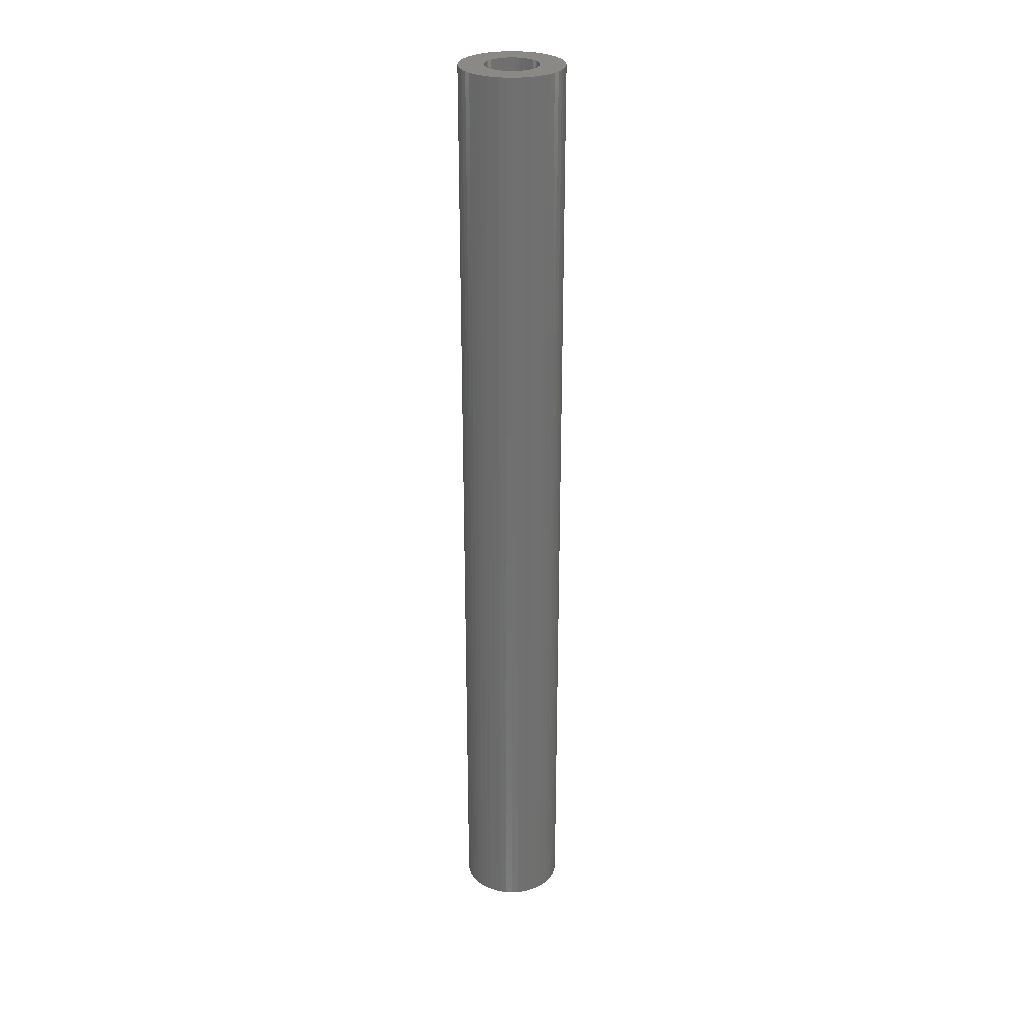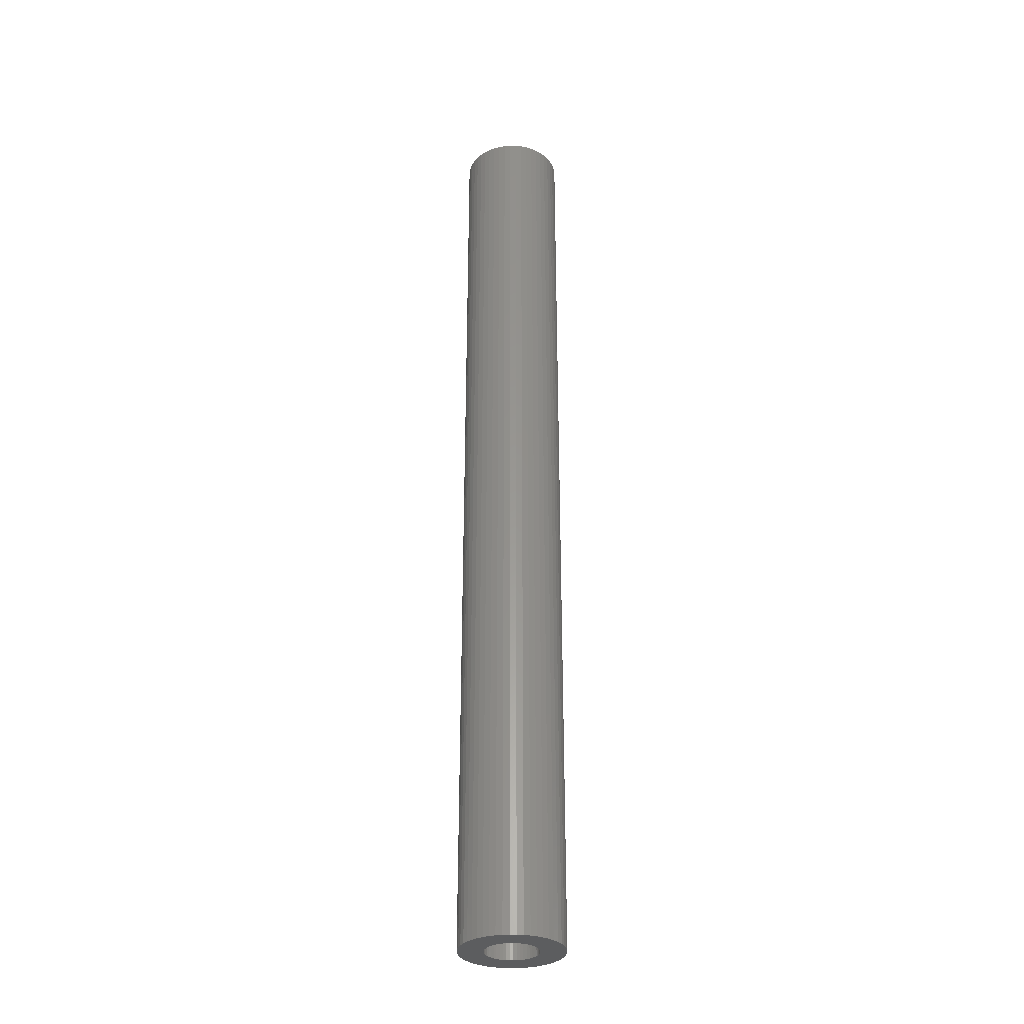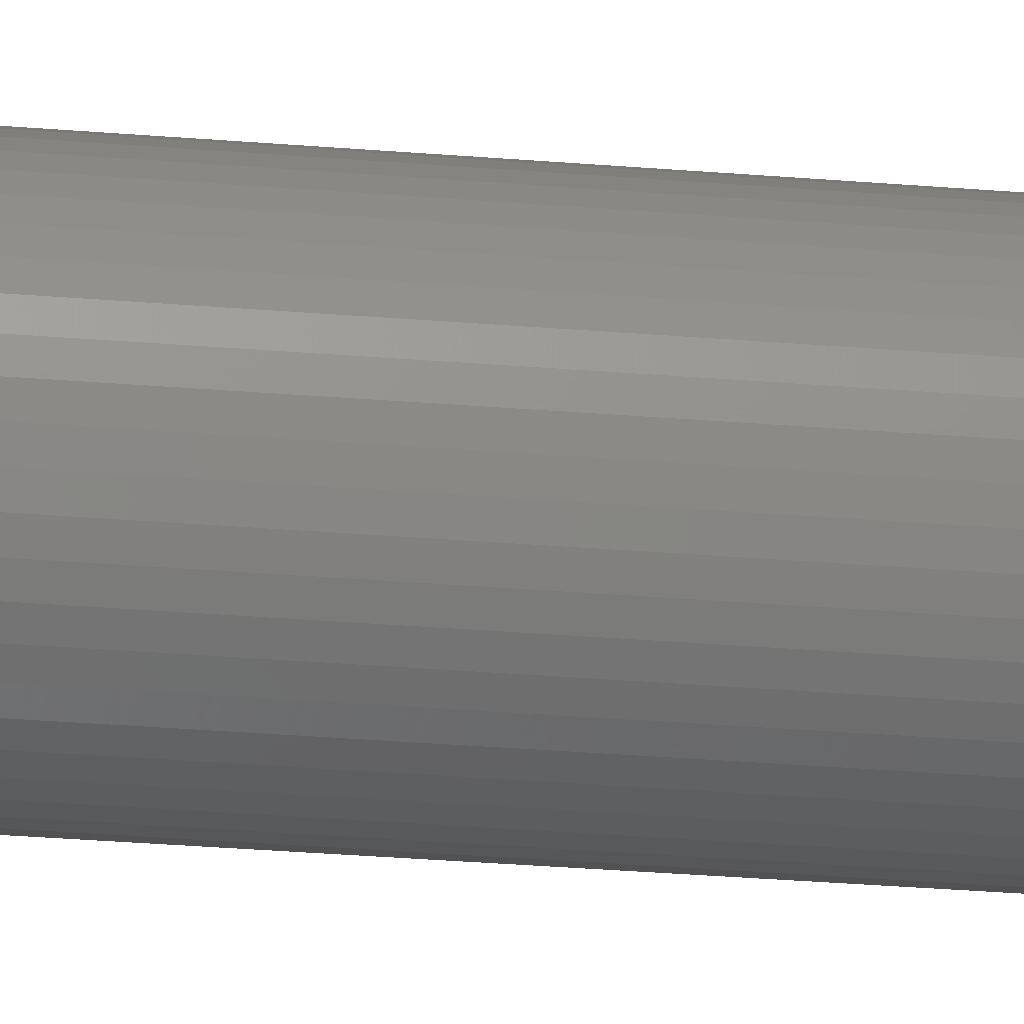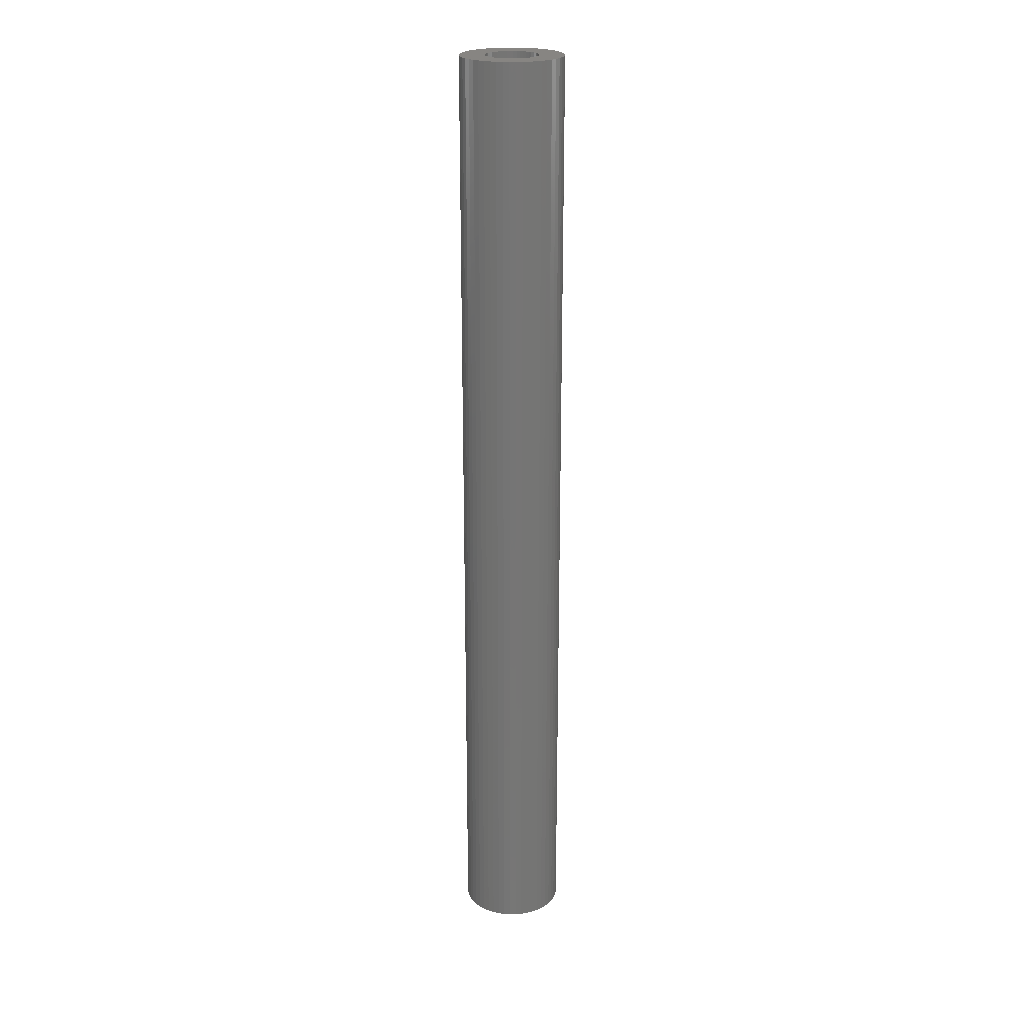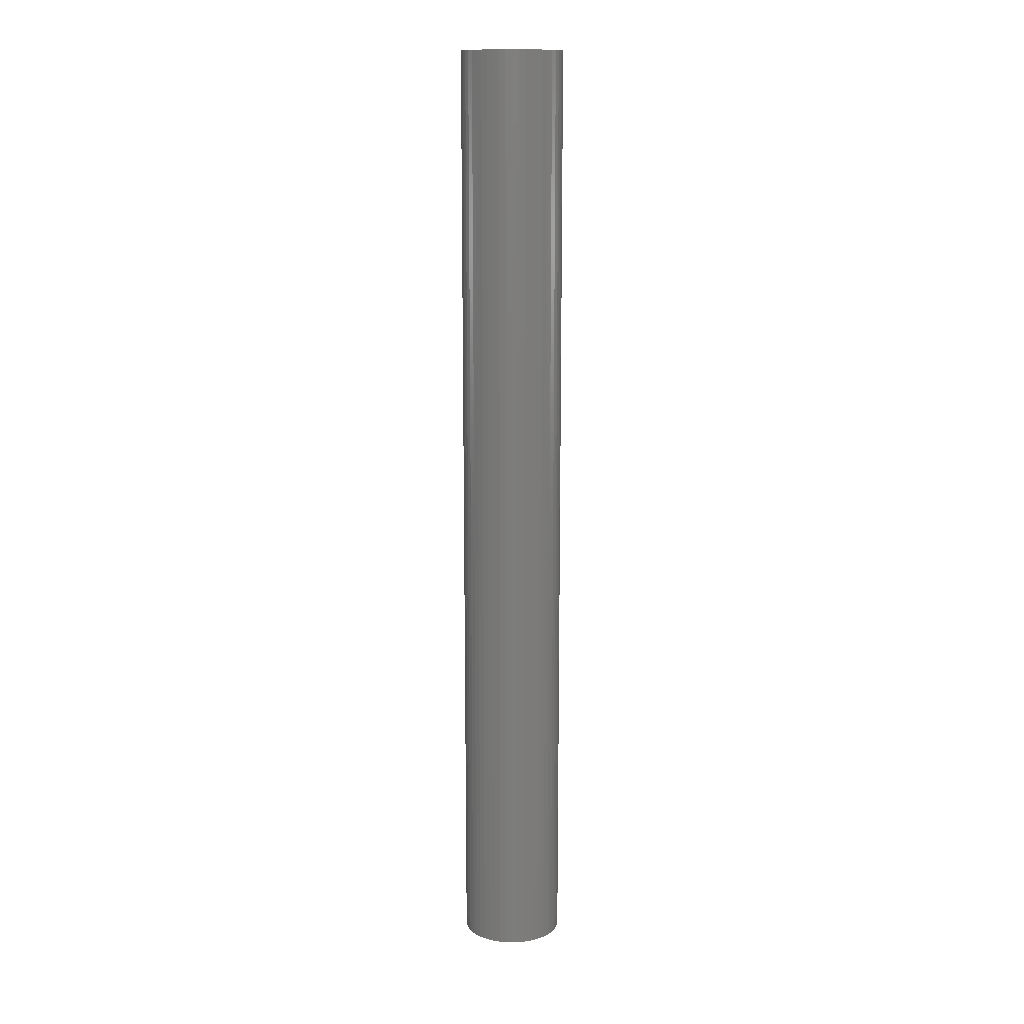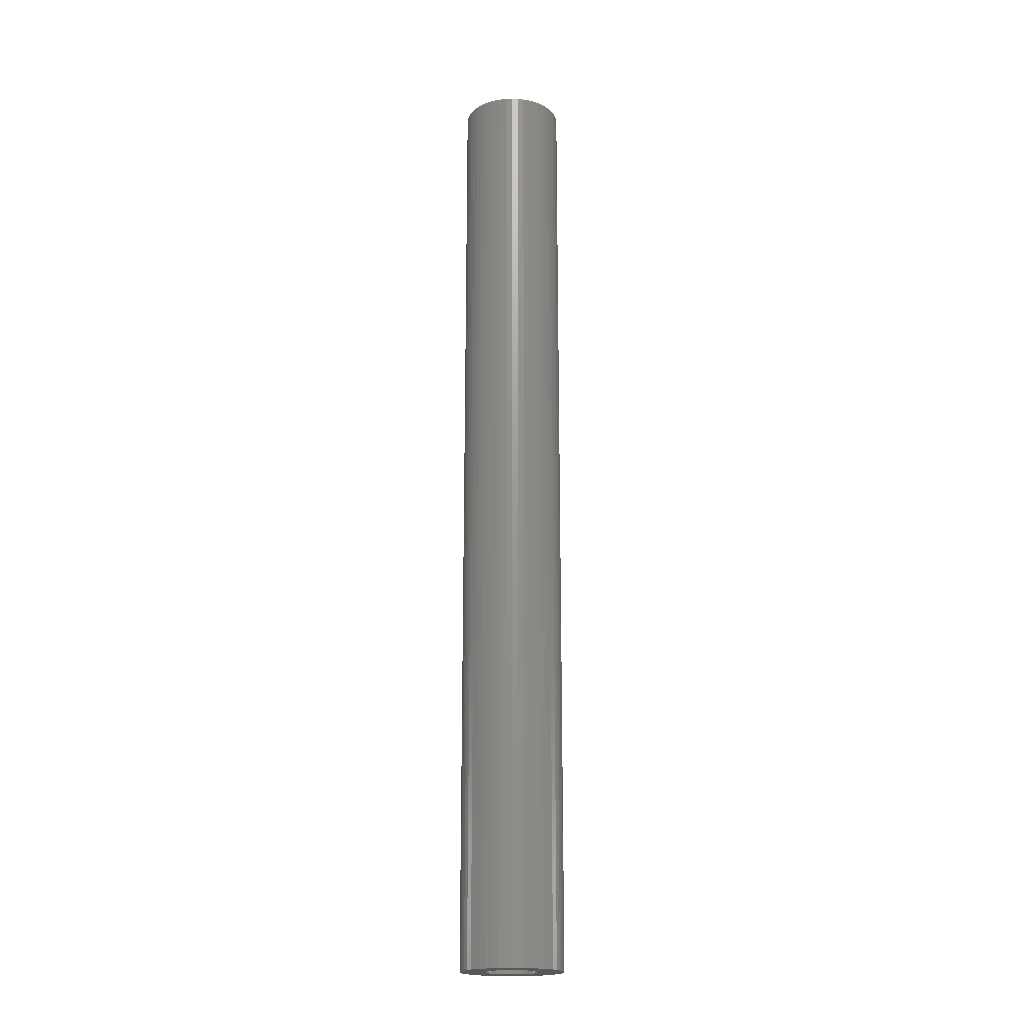
<metadata>
{"format":"stl","ext":"stl","renderer":"f3d","projection":"perspective","resolution":1024,"background":"white","views":[{"elev":28.0,"azim":147.6,"up":"+Z"},{"elev":-31.3,"azim":-94.7,"up":"+Z"},{"elev":-23.6,"azim":-98.7,"up":"+Y"},{"elev":22.3,"azim":-15.3,"up":"+Z"},{"elev":13.7,"azim":39.6,"up":"+Z"},{"elev":-19.2,"azim":147.8,"up":"+Z"}]}
</metadata>
<code>
# stl→obj: 200 verts, 400 faces
v 3.5 0 32.5
v 3.472 0.4387 -32.5
v 3.472 0.4387 32.5
v 3.5 0 -32.5
v -3.5 0 -32.5
v -3.472 0.4387 32.5
v -3.472 0.4387 -32.5
v -3.5 0 32.5
v 0.2198 3.493 -32.5
v -0.2198 3.493 32.5
v 0.2198 3.493 32.5
v -0.2198 3.493 -32.5
v -0.2198 -3.493 -32.5
v 0.2198 -3.493 32.5
v -0.2198 -3.493 32.5
v 0.2198 -3.493 -32.5
v 2.551 2.396 -32.5
v 2.231 2.697 32.5
v 2.551 2.396 32.5
v 2.231 2.697 -32.5
v -2.231 2.697 -32.5
v -2.551 2.396 32.5
v -2.231 2.697 32.5
v -2.551 2.396 -32.5
v -1.082 3.329 -32.5
v -1.49 3.167 32.5
v -1.082 3.329 32.5
v -1.49 3.167 -32.5
v 3.254 1.288 32.5
v 3.067 1.686 -32.5
v 3.067 1.686 32.5
v 3.254 1.288 -32.5
v 3.39 0.8704 -32.5
v 3.39 0.8704 32.5
v 2.832 2.057 -32.5
v 2.832 2.057 32.5
v 1.49 3.167 -32.5
v 1.082 3.329 32.5
v 1.49 3.167 32.5
v 1.082 3.329 -32.5
v 1.875 2.955 -32.5
v 1.875 2.955 32.5
v -3.067 1.686 -32.5
v -2.832 2.057 32.5
v -2.832 2.057 -32.5
v -3.067 1.686 32.5
v -3.39 0.8704 -32.5
v -3.254 1.288 32.5
v -3.254 1.288 -32.5
v -3.39 0.8704 32.5
v -1.875 2.955 -32.5
v -1.875 2.955 32.5
v -0.6558 3.438 -32.5
v -0.6558 3.438 32.5
v 0.6558 3.438 32.5
v 0.6558 3.438 -32.5
v 1.8 0 32.5
v 1.786 0.2256 32.5
v 3.472 -0.4387 32.5
v 1.743 0.4476 32.5
v 1.786 -0.2256 32.5
v 1.674 0.6626 32.5
v 3.39 -0.8704 32.5
v 1.577 0.8672 32.5
v 1.743 -0.4476 32.5
v 1.456 1.058 32.5
v 3.254 -1.288 32.5
v 1.312 1.232 32.5
v 1.674 -0.6626 32.5
v 1.147 1.387 32.5
v 3.067 -1.686 32.5
v 1.577 -0.8672 32.5
v 0.9645 1.52 32.5
v 0.7664 1.629 32.5
v 0.5562 1.712 32.5
v 0.3373 1.768 32.5
v 0.113 1.796 32.5
v -0.113 1.796 32.5
v -0.3373 1.768 32.5
v -0.5562 1.712 32.5
v -0.7664 1.629 32.5
v -0.9645 1.52 32.5
v -1.147 1.387 32.5
v -1.312 1.232 32.5
v -1.456 1.058 32.5
v -1.577 0.8672 32.5
v 2.832 -2.057 32.5
v 1.456 -1.058 32.5
v 2.551 -2.396 32.5
v 1.312 -1.232 32.5
v 2.231 -2.697 32.5
v 1.147 -1.387 32.5
v 1.875 -2.955 32.5
v 0.9645 -1.52 32.5
v 1.49 -3.167 32.5
v 0.7664 -1.629 32.5
v 1.082 -3.329 32.5
v 0.5562 -1.712 32.5
v 0.6558 -3.438 32.5
v 0.3373 -1.768 32.5
v 0.113 -1.796 32.5
v -0.113 -1.796 32.5
v -0.3373 -1.768 32.5
v -0.6558 -3.438 32.5
v -0.5562 -1.712 32.5
v -1.082 -3.329 32.5
v -0.7664 -1.629 32.5
v -1.49 -3.167 32.5
v -0.9645 -1.52 32.5
v -1.875 -2.955 32.5
v -1.147 -1.387 32.5
v -2.231 -2.697 32.5
v -1.312 -1.232 32.5
v -2.551 -2.396 32.5
v -1.456 -1.058 32.5
v -2.832 -2.057 32.5
v -1.577 -0.8672 32.5
v -3.067 -1.686 32.5
v -1.674 -0.6626 32.5
v -3.254 -1.288 32.5
v -1.743 -0.4476 32.5
v -3.39 -0.8704 32.5
v -1.786 -0.2256 32.5
v -3.472 -0.4387 32.5
v -1.8 0 32.5
v -1.674 0.6626 32.5
v -1.743 0.4476 32.5
v -1.786 0.2256 32.5
v 2.832 -2.057 -32.5
v 2.551 -2.396 -32.5
v 3.39 -0.8704 -32.5
v 3.254 -1.288 -32.5
v 3.472 -0.4387 -32.5
v -3.067 -1.686 -32.5
v -3.254 -1.288 -32.5
v 1.8 0 -32.5
v 1.786 -0.2256 -32.5
v 1.743 -0.4476 -32.5
v 1.786 0.2256 -32.5
v 1.674 -0.6626 -32.5
v 3.067 -1.686 -32.5
v 1.577 -0.8672 -32.5
v 1.743 0.4476 -32.5
v 1.456 -1.058 -32.5
v 1.312 -1.232 -32.5
v 2.231 -2.697 -32.5
v 1.674 0.6626 -32.5
v 1.147 -1.387 -32.5
v 1.875 -2.955 -32.5
v 1.577 0.8672 -32.5
v 0.9645 -1.52 -32.5
v 1.49 -3.167 -32.5
v 0.7664 -1.629 -32.5
v 1.082 -3.329 -32.5
v 0.5562 -1.712 -32.5
v 0.6558 -3.438 -32.5
v 0.3373 -1.768 -32.5
v 0.113 -1.796 -32.5
v -0.113 -1.796 -32.5
v -0.3373 -1.768 -32.5
v -0.6558 -3.438 -32.5
v -0.5562 -1.712 -32.5
v -1.082 -3.329 -32.5
v -0.7664 -1.629 -32.5
v -1.49 -3.167 -32.5
v -0.9645 -1.52 -32.5
v -1.875 -2.955 -32.5
v -1.147 -1.387 -32.5
v -2.231 -2.697 -32.5
v -1.312 -1.232 -32.5
v -2.551 -2.396 -32.5
v -1.456 -1.058 -32.5
v -2.832 -2.057 -32.5
v -1.577 -0.8672 -32.5
v 1.456 1.058 -32.5
v 1.312 1.232 -32.5
v 1.147 1.387 -32.5
v 0.9645 1.52 -32.5
v 0.7664 1.629 -32.5
v 0.5562 1.712 -32.5
v 0.3373 1.768 -32.5
v 0.113 1.796 -32.5
v -0.113 1.796 -32.5
v -0.3373 1.768 -32.5
v -0.5562 1.712 -32.5
v -0.7664 1.629 -32.5
v -0.9645 1.52 -32.5
v -1.147 1.387 -32.5
v -1.312 1.232 -32.5
v -1.456 1.058 -32.5
v -1.577 0.8672 -32.5
v -1.674 0.6626 -32.5
v -1.743 0.4476 -32.5
v -1.786 0.2256 -32.5
v -1.8 0 -32.5
v -1.674 -0.6626 -32.5
v -1.743 -0.4476 -32.5
v -3.39 -0.8704 -32.5
v -1.786 -0.2256 -32.5
v -3.472 -0.4387 -32.5
f 1 2 3
f 2 1 4
f 5 6 7
f 6 5 8
f 9 10 11
f 10 9 12
f 13 14 15
f 14 13 16
f 17 18 19
f 18 17 20
f 21 22 23
f 22 21 24
f 25 26 27
f 26 25 28
f 29 30 31
f 30 29 32
f 3 33 34
f 33 3 2
f 31 35 36
f 35 31 30
f 37 38 39
f 38 37 40
f 41 39 42
f 39 41 37
f 43 44 45
f 44 43 46
f 45 22 24
f 22 45 44
f 47 48 49
f 48 47 50
f 51 23 52
f 23 51 21
f 53 27 54
f 27 53 25
f 34 32 29
f 32 34 33
f 36 17 19
f 17 36 35
f 40 55 38
f 55 40 56
f 56 11 55
f 11 56 9
f 20 42 18
f 42 20 41
f 49 46 43
f 46 49 48
f 7 50 47
f 50 7 6
f 57 1 3
f 58 3 34
f 1 57 59
f 60 34 29
f 61 59 57
f 62 29 31
f 59 61 63
f 64 31 36
f 65 63 61
f 66 36 19
f 63 65 67
f 68 19 18
f 69 67 65
f 70 18 42
f 67 69 71
f 72 71 69
f 3 58 57
f 34 60 58
f 29 62 60
f 31 64 62
f 73 42 39
f 36 66 64
f 19 68 66
f 18 70 68
f 74 39 38
f 42 73 70
f 39 74 73
f 75 38 55
f 38 75 74
f 55 76 75
f 11 76 55
f 11 77 76
f 11 78 77
f 10 78 11
f 10 79 78
f 54 79 10
f 79 54 80
f 27 80 54
f 80 27 81
f 26 81 27
f 81 26 82
f 52 82 26
f 82 52 83
f 23 83 52
f 83 23 84
f 22 84 23
f 84 22 85
f 44 85 22
f 46 86 44
f 85 44 86
f 71 72 87
f 88 87 72
f 87 88 89
f 90 89 88
f 89 90 91
f 92 91 90
f 91 92 93
f 94 93 92
f 93 94 95
f 96 95 94
f 95 96 97
f 98 97 96
f 97 98 99
f 100 99 98
f 100 14 99
f 101 14 100
f 102 14 101
f 102 15 14
f 103 15 102
f 104 103 105
f 103 104 15
f 106 105 107
f 108 107 109
f 105 106 104
f 110 109 111
f 112 111 113
f 114 113 115
f 107 108 106
f 116 115 117
f 118 117 119
f 120 119 121
f 122 121 123
f 109 110 108
f 124 123 125
f 86 46 126
f 48 126 46
f 111 112 110
f 126 48 127
f 113 114 112
f 50 127 48
f 115 116 114
f 127 50 128
f 117 118 116
f 6 128 50
f 119 120 118
f 128 6 125
f 121 122 120
f 8 125 6
f 123 124 122
f 125 8 124
f 28 52 26
f 52 28 51
f 12 54 10
f 54 12 53
f 89 129 87
f 129 89 130
f 67 131 63
f 131 67 132
f 63 133 59
f 133 63 131
f 134 120 135
f 120 134 118
f 136 4 133
f 137 133 131
f 4 136 2
f 138 131 132
f 139 2 136
f 140 132 141
f 2 139 33
f 142 141 129
f 143 33 139
f 144 129 130
f 33 143 32
f 145 130 146
f 147 32 143
f 148 146 149
f 32 147 30
f 150 30 147
f 133 137 136
f 131 138 137
f 132 140 138
f 141 142 140
f 151 149 152
f 129 144 142
f 130 145 144
f 146 148 145
f 153 152 154
f 149 151 148
f 152 153 151
f 155 154 156
f 154 155 153
f 156 157 155
f 16 157 156
f 16 158 157
f 16 159 158
f 13 159 16
f 13 160 159
f 161 160 13
f 160 161 162
f 163 162 161
f 162 163 164
f 165 164 163
f 164 165 166
f 167 166 165
f 166 167 168
f 169 168 167
f 168 169 170
f 171 170 169
f 170 171 172
f 173 172 171
f 134 174 173
f 172 173 174
f 30 150 35
f 175 35 150
f 35 175 17
f 176 17 175
f 17 176 20
f 177 20 176
f 20 177 41
f 178 41 177
f 41 178 37
f 179 37 178
f 37 179 40
f 180 40 179
f 40 180 56
f 181 56 180
f 181 9 56
f 182 9 181
f 183 9 182
f 183 12 9
f 184 12 183
f 53 184 185
f 184 53 12
f 25 185 186
f 28 186 187
f 185 25 53
f 51 187 188
f 21 188 189
f 24 189 190
f 186 28 25
f 45 190 191
f 43 191 192
f 49 192 193
f 47 193 194
f 187 51 28
f 7 194 195
f 174 134 196
f 135 196 134
f 188 21 51
f 196 135 197
f 189 24 21
f 198 197 135
f 190 45 24
f 197 198 199
f 191 43 45
f 200 199 198
f 192 49 43
f 199 200 195
f 193 47 49
f 5 195 200
f 194 7 47
f 195 5 7
f 154 95 97
f 95 154 152
f 146 89 91
f 89 146 130
f 87 141 71
f 141 87 129
f 59 4 1
f 4 59 133
f 165 106 108
f 106 165 163
f 135 122 198
f 122 135 120
f 156 97 99
f 97 156 154
f 16 99 14
f 99 16 156
f 152 93 95
f 93 152 149
f 149 91 93
f 91 149 146
f 71 132 67
f 132 71 141
f 161 15 104
f 15 161 13
f 169 110 112
f 110 169 167
f 163 104 106
f 104 163 161
f 171 112 114
f 112 171 169
f 171 116 173
f 116 171 114
f 173 118 134
f 118 173 116
f 198 124 200
f 124 198 122
f 200 8 5
f 8 200 124
f 167 108 110
f 108 167 165
f 136 58 139
f 58 136 57
f 125 194 128
f 194 125 195
f 183 77 78
f 77 183 182
f 158 102 101
f 102 158 159
f 177 68 70
f 68 177 176
f 189 83 84
f 83 189 188
f 186 80 81
f 80 186 185
f 147 64 150
f 64 147 62
f 139 60 143
f 60 139 58
f 180 74 75
f 74 180 179
f 181 75 76
f 75 181 180
f 178 70 73
f 70 178 177
f 126 191 86
f 191 126 192
f 127 192 126
f 192 127 193
f 185 79 80
f 79 185 184
f 157 101 100
f 101 157 158
f 143 62 147
f 62 143 60
f 175 68 176
f 68 175 66
f 150 66 175
f 66 150 64
f 182 76 77
f 76 182 181
f 179 73 74
f 73 179 178
f 86 190 85
f 190 86 191
f 85 189 84
f 189 85 190
f 128 193 127
f 193 128 194
f 187 81 82
f 81 187 186
f 188 82 83
f 82 188 187
f 184 78 79
f 78 184 183
f 137 57 136
f 57 137 61
f 145 92 90
f 92 145 148
f 138 61 137
f 61 138 65
f 142 69 140
f 69 142 72
f 145 88 144
f 88 145 90
f 160 105 103
f 105 160 162
f 119 197 121
f 197 119 196
f 123 195 125
f 195 123 199
f 153 98 96
f 98 153 155
f 155 100 98
f 100 155 157
f 148 94 92
f 94 148 151
f 151 96 94
f 96 151 153
f 140 65 138
f 65 140 69
f 144 72 142
f 72 144 88
f 159 103 102
f 103 159 160
f 162 107 105
f 107 162 164
f 166 111 109
f 111 166 168
f 168 113 111
f 113 168 170
f 121 199 123
f 199 121 197
f 164 109 107
f 109 164 166
f 115 174 117
f 174 115 172
f 117 196 119
f 196 117 174
f 113 172 115
f 172 113 170

</code>
